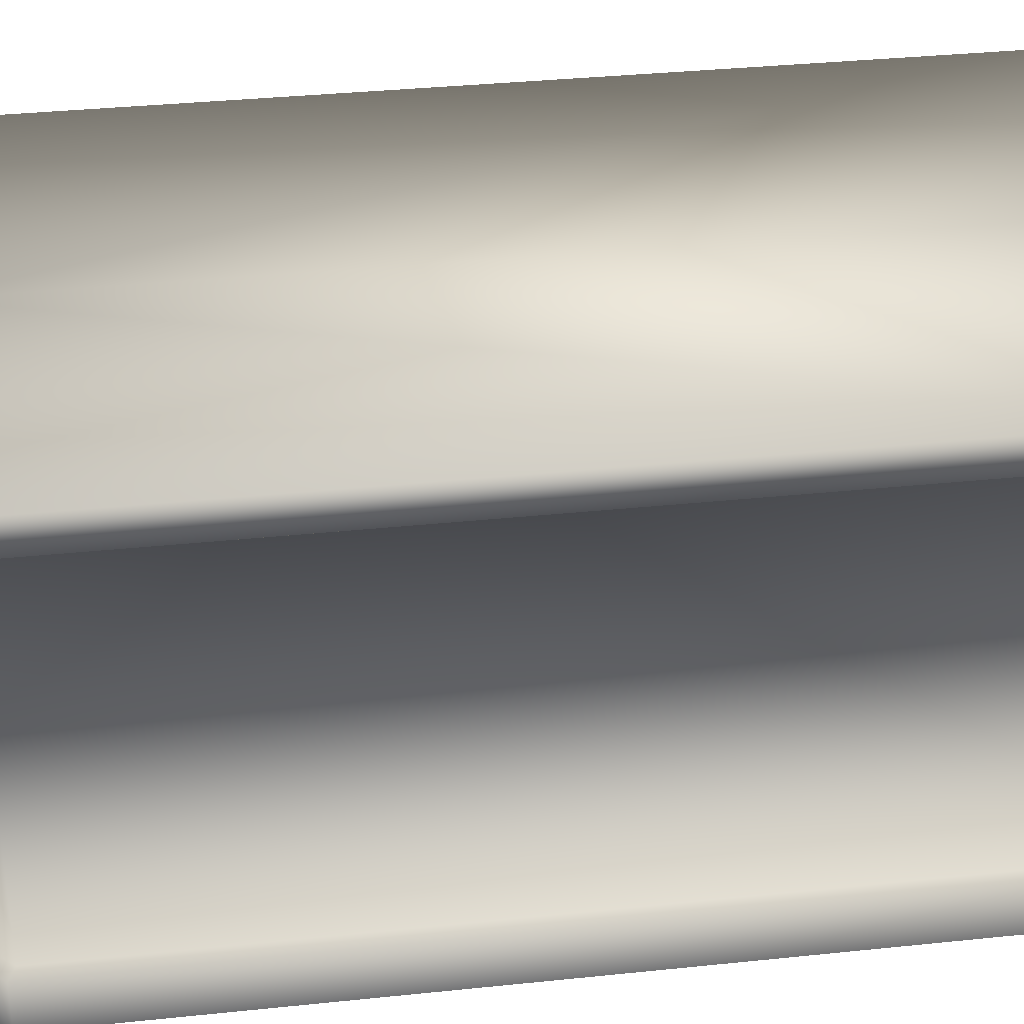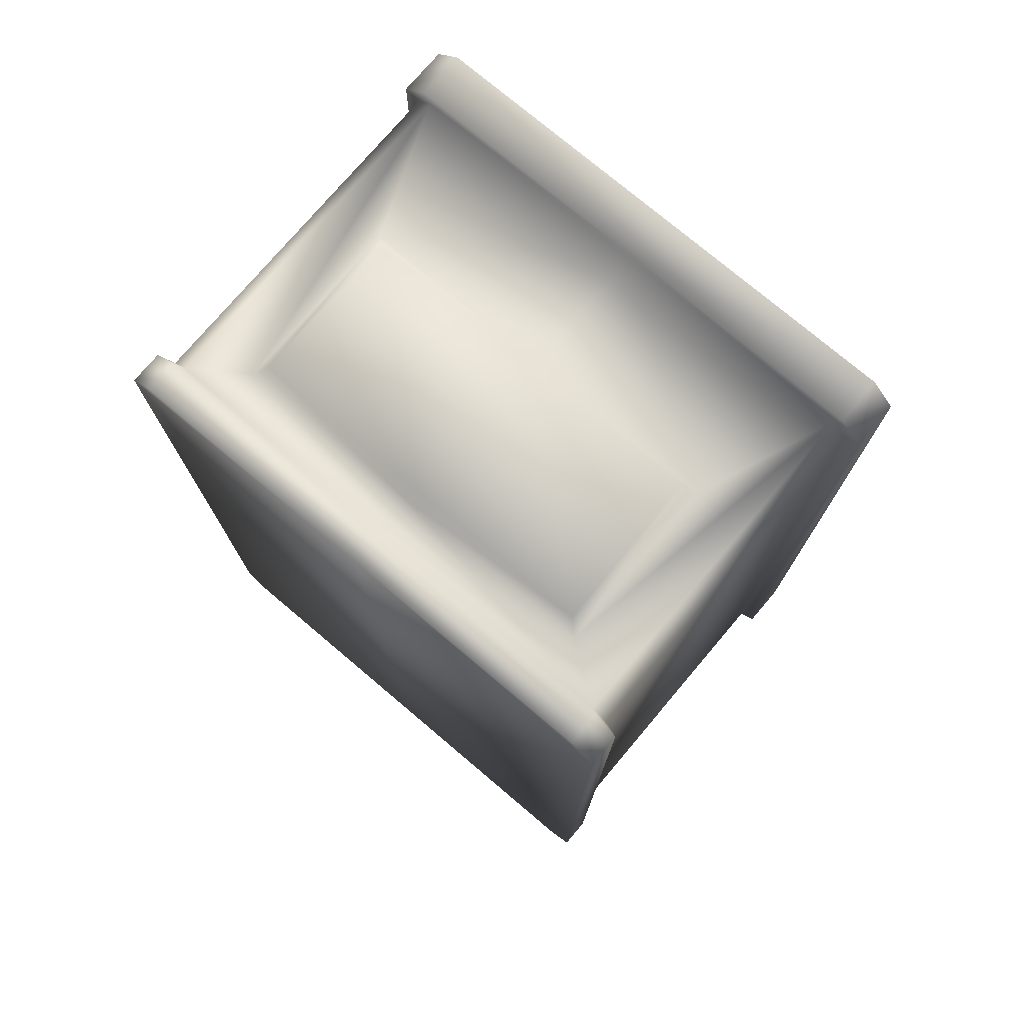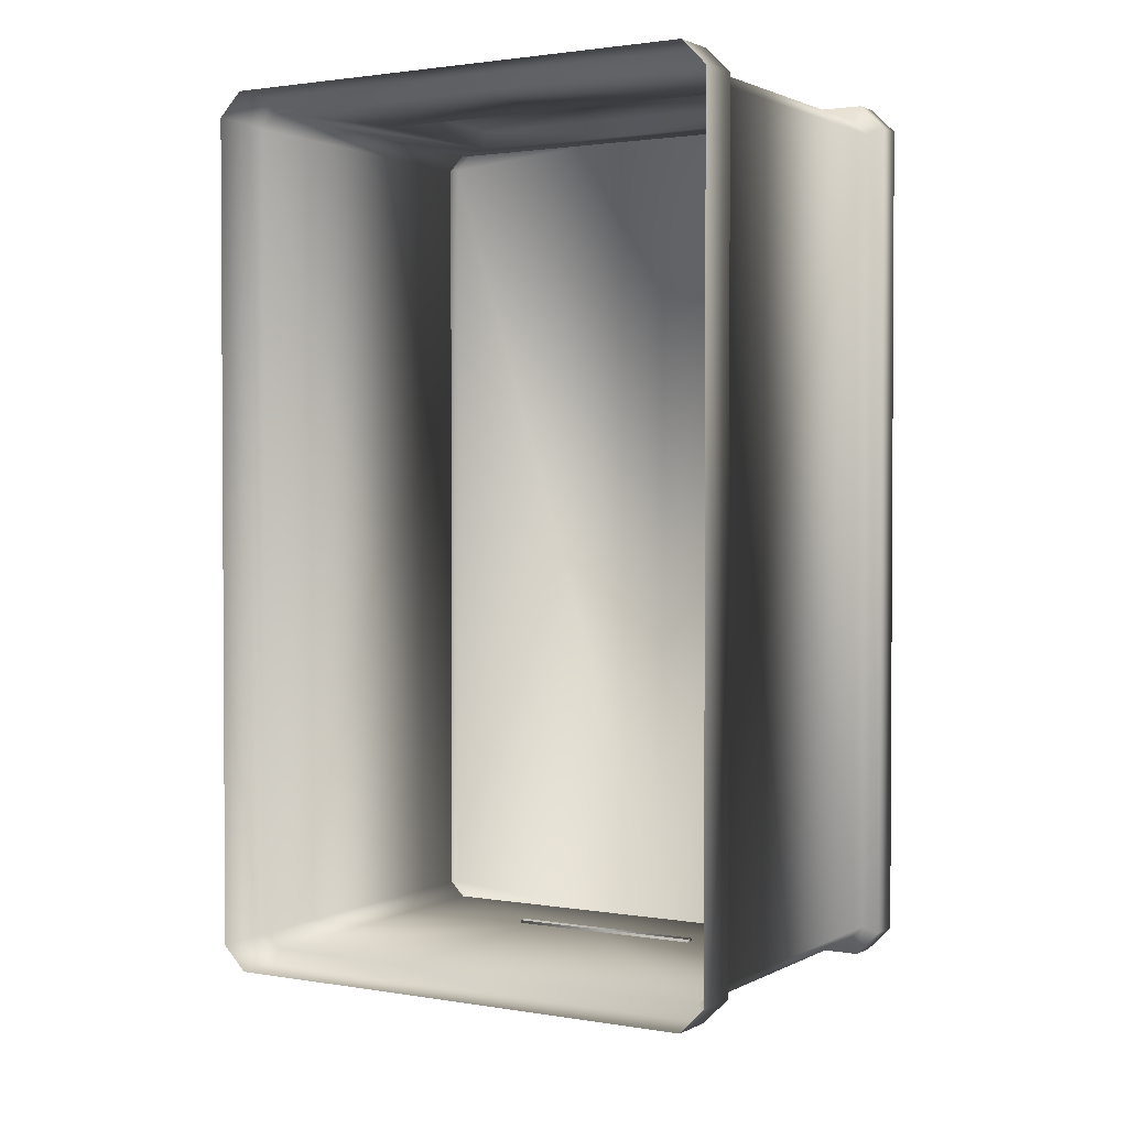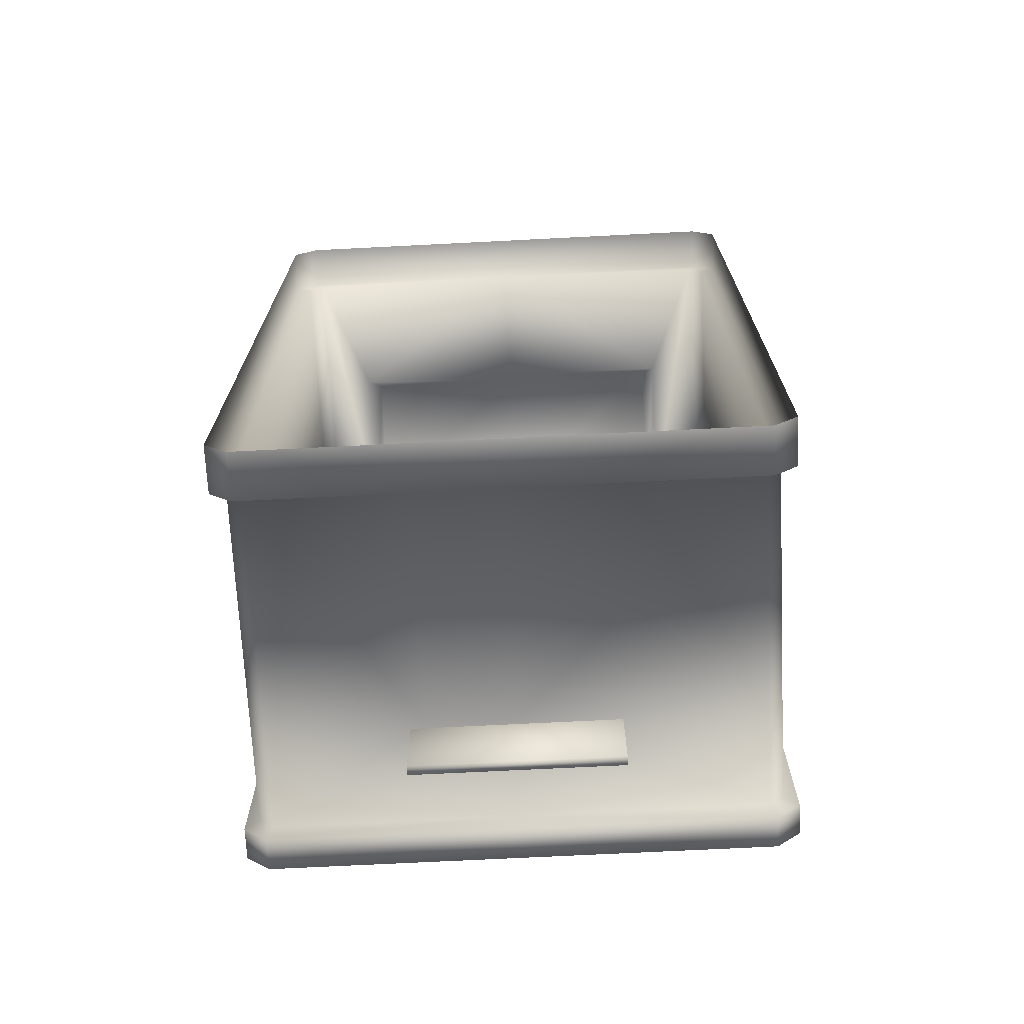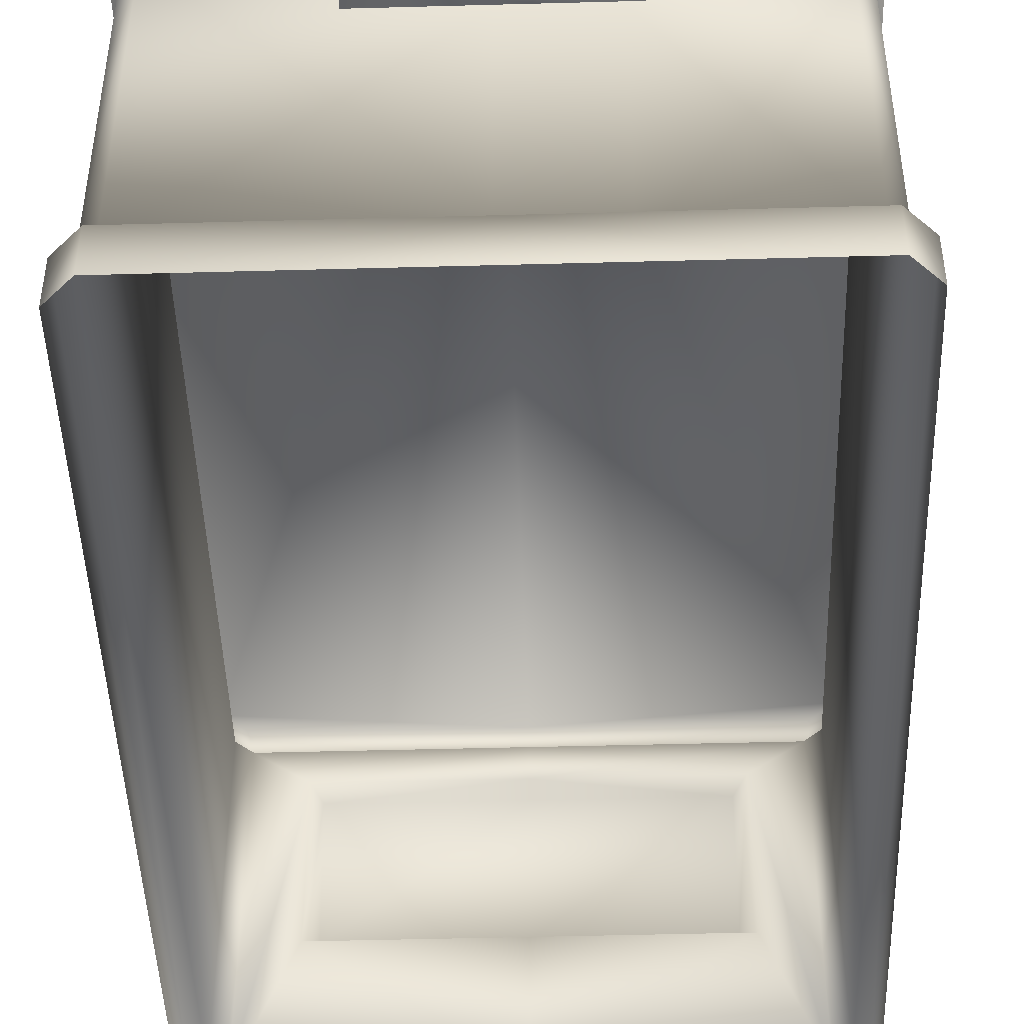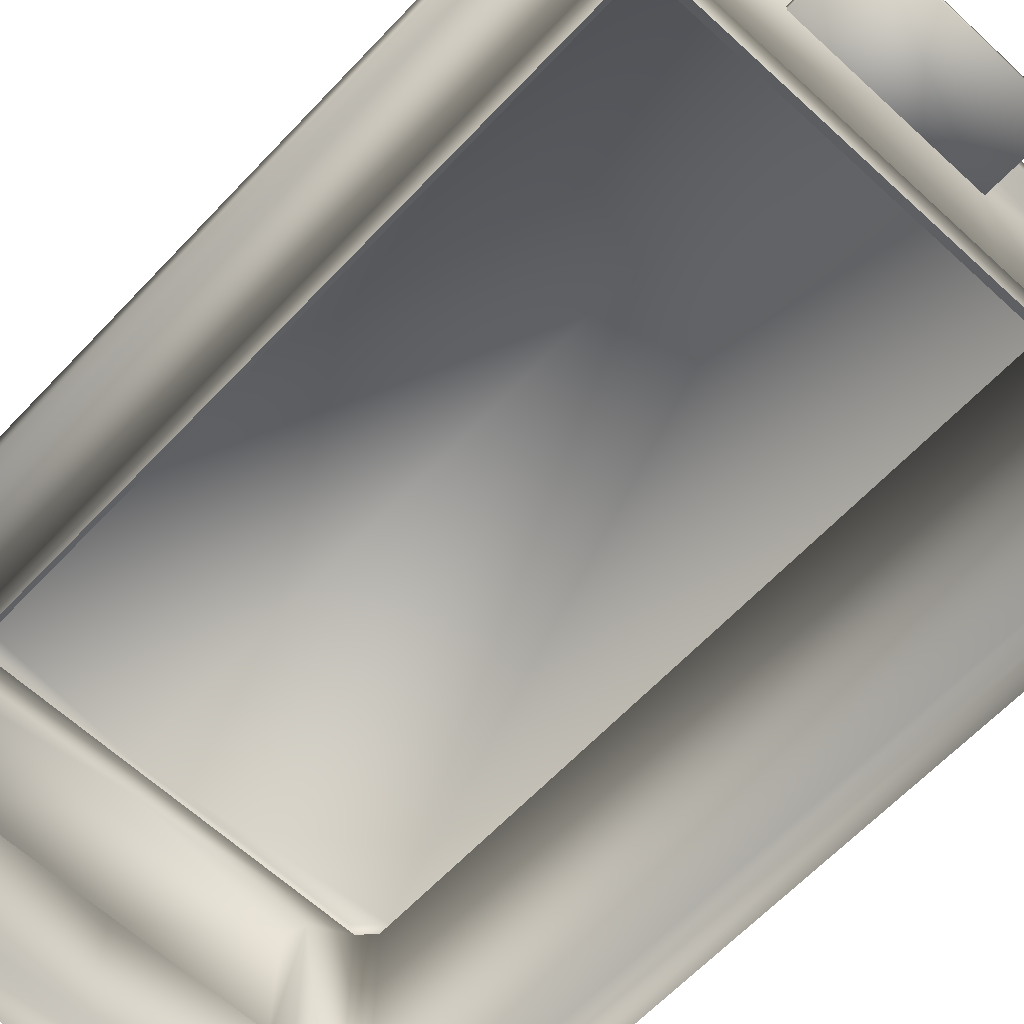
<metadata>
{"format":"obj","ext":"obj","renderer":"f3d","projection":"perspective","resolution":1024,"background":"white","views":[{"elev":34.1,"azim":-98.1,"up":"+Y"},{"elev":76.0,"azim":-139.8,"up":"+Z"},{"elev":1.9,"azim":30.9,"up":"+Z"},{"elev":-70.7,"azim":2.9,"up":"+Z"},{"elev":-46.1,"azim":-178.2,"up":"+Y"},{"elev":-62.9,"azim":136.9,"up":"+Y"}]}
</metadata>
<code>
g febg_lostcity_001_container_01
v -0.5734 1.879 -2.581
v -0.5771 0.3109 -2.581
v 2.861e-06 0.3109 -2.581
v 2.861e-06 1.883 -2.581
v 1.584 0.3109 -2.581
v 2.861e-06 0.3109 -2.681
v -0.5771 0.3109 -2.581
v -1.625 0.3109 -2.681
v -1.584 0.3109 -2.581
v -0.5734 1.879 -2.581
v -1.584 2.555 -2.581
v 2.861e-06 2.555 -2.581
v 1.584 2.555 -2.581
v -1.684 0.3109 -2.481
v -1.684 2.555 -2.481
v -1.784 0.3109 -2.522
v -1.684 0.3109 2.894
v -1.684 2.555 2.894
v -1.584 0.3109 2.994
v -1.584 2.555 2.994
v -1.784 0.3109 2.936
v -1.625 0.3109 3.094
v 2.861e-06 0.3109 3.094
v -1.784 -2.861e-06 2.936
v -1.784 -2.861e-06 -2.522
v -1.625 -2.861e-06 3.094
v -1.625 -2.861e-06 -2.681
v 2.861e-06 2.861e-06 3.094
v 2.861e-06 -2.861e-06 -2.681
v 1.625 -2.861e-06 -2.681
v 1.625 -2.861e-06 3.094
v 1.625 0.3109 -2.681
v 1.784 -2.861e-06 -2.522
v 1.784 0.3109 -2.522
v 1.784 -2.861e-06 2.936
v 1.784 0.3109 2.936
v 1.684 0.3109 -2.481
v 1.684 0.3109 2.894
v 1.684 2.555 -2.481
v 1.684 2.555 2.894
v 1.625 0.3109 3.094
v 1.584 0.3109 2.994
v 1.784 -2.861e-06 2.936
v 1.784 0.3109 2.936
v 1.684 0.3109 2.894
v 1.684 2.555 2.894
v 1.584 2.555 2.994
v 2.861e-06 0.3109 2.994
v 1.243 2.314 2.994
v 2.861e-06 2.555 2.994
v 1.243 1.175 2.994
v 2.861e-06 2.314 2.994
v -1.243 2.314 2.994
v -1.243 1.175 2.994
v 2.861e-06 1.175 2.994
v 1.174 2.247 3.101
v 1.152 1.238 3.101
v 2.861e-06 1.243 3.101
v 2.861e-06 2.244 3.101
v -1.163 2.242 3.101
v -1.147 1.249 3.101
v 2.861e-06 2.8 3.094
v -1.625 2.8 3.094
v -1.784 2.8 2.936
v 2.861e-06 2.8 -2.681
v 1.784 2.8 2.936
v 1.625 2.8 3.094
v -1.784 2.8 -2.522
v -1.625 2.8 -2.681
v 1.784 2.8 -2.522
v 1.625 2.8 -2.681
v -1.784 2.592 -2.522
v -1.625 2.592 -2.681
v -1.625 2.8 -2.681
v 2.861e-06 2.8 -2.681
v -1.784 2.592 2.936
v -1.625 2.8 3.094
v 1.784 2.592 -2.522
v 1.625 2.592 -2.681
v 1.625 2.8 -2.681
v 2.861e-06 2.592 -2.681
v 1.784 2.592 2.936
v 1.625 2.8 3.094
v 2.861e-06 2.555 -2.581
v -1.584 2.555 -2.581
v 1.584 2.555 -2.581
v -1.684 2.555 -2.481
v 1.684 2.555 -2.481
v 1.684 2.555 2.894
v -1.684 2.555 2.894
v 1.584 2.555 2.994
v -1.584 2.555 2.994
v 1.625 2.592 3.094
v 2.861e-06 2.592 3.094
v 2.861e-06 2.555 2.994
v 2.861e-06 2.8 3.094
v -1.625 2.592 3.094
v -0.6633 1.908 -2.561
v 0.6732 1.908 -2.561
v 0.6732 1.908 -3.101
v -0.6633 1.908 -3.101
v -0.6633 1.968 -2.561
v 0.6732 1.968 -3.101
v 0.6732 1.968 -2.561
v -0.6633 1.968 -3.101
v 0.6732 1.908 -3.101
v -0.6633 1.908 -3.101
v -0.6633 1.908 -3.101
v -0.6633 1.908 -2.561
v 0.6732 1.908 -2.561
v 0.6732 1.968 -2.561
v 0.6732 1.968 -3.101
v 0.6732 1.908 -3.101
g febg_lostcity_001_container_01_0
f 3 2 1
f 4 3 1
f 5 3 4
f 6 3 5
f 6 7 3
f 6 8 7
f 8 9 7
f 7 9 10
f 10 11 4
f 9 11 10
f 11 12 4
f 13 4 12
f 13 5 4
f 9 14 11
f 14 15 11
f 8 16 9
f 16 14 9
f 14 17 15
f 17 18 15
f 18 17 19
f 20 18 19
f 21 17 14
f 16 21 14
f 21 22 17
f 22 19 17
f 22 23 19
f 24 21 16
f 21 24 22
f 25 24 16
f 25 16 8
f 24 26 22
f 22 26 23
f 27 25 8
f 26 28 23
f 27 8 6
f 29 27 6
f 29 6 30
f 23 28 31
f 6 32 30
f 30 32 33
f 32 6 5
f 32 34 33
f 34 32 5
f 33 34 35
f 34 36 35
f 37 34 5
f 36 34 37
f 5 13 37
f 38 36 37
f 13 39 37
f 37 39 38
f 39 40 38
f 41 23 31
f 23 41 42
f 41 31 43
f 44 41 43
f 41 44 45
f 42 41 45
f 42 45 46
f 47 42 46
f 48 23 42
f 23 48 19
f 47 49 42
f 47 50 49
f 48 42 51
f 49 51 42
f 50 52 49
f 52 50 20
f 53 20 19
f 53 52 20
f 54 19 48
f 54 53 19
f 55 48 51
f 55 54 48
f 51 49 56
f 49 52 56
f 55 51 57
f 57 51 56
f 54 55 58
f 58 55 57
f 56 59 57
f 52 59 56
f 59 58 57
f 59 52 60
f 52 53 60
f 58 59 60
f 61 54 58
f 53 54 61
f 61 58 60
f 60 53 61
f 64 63 62
f 64 62 65
f 65 62 66
f 67 66 62
f 68 64 65
f 65 69 68
f 70 65 66
f 71 65 70
f 68 72 64
f 73 72 68
f 74 73 68
f 73 74 75
f 72 76 64
f 77 64 76
f 78 70 66
f 78 79 70
f 79 80 70
f 75 80 79
f 81 73 75
f 81 75 79
f 82 78 66
f 66 83 82
f 81 84 73
f 81 79 84
f 84 85 73
f 79 86 84
f 73 85 87
f 86 79 88
f 79 78 88
f 72 73 87
f 88 78 89
f 78 82 89
f 72 87 90
f 76 72 90
f 89 82 91
f 76 90 92
f 82 93 91
f 93 94 91
f 83 93 82
f 94 93 83
f 94 95 91
f 92 95 94
f 96 94 83
f 96 77 94
f 97 77 76
f 97 76 92
f 77 97 94
f 97 92 94
f 100 99 98
f 101 100 98
f 104 103 102
f 103 105 102
f 105 103 106
f 107 105 106
f 102 105 108
f 109 102 108
f 112 111 110
f 113 112 110

</code>
